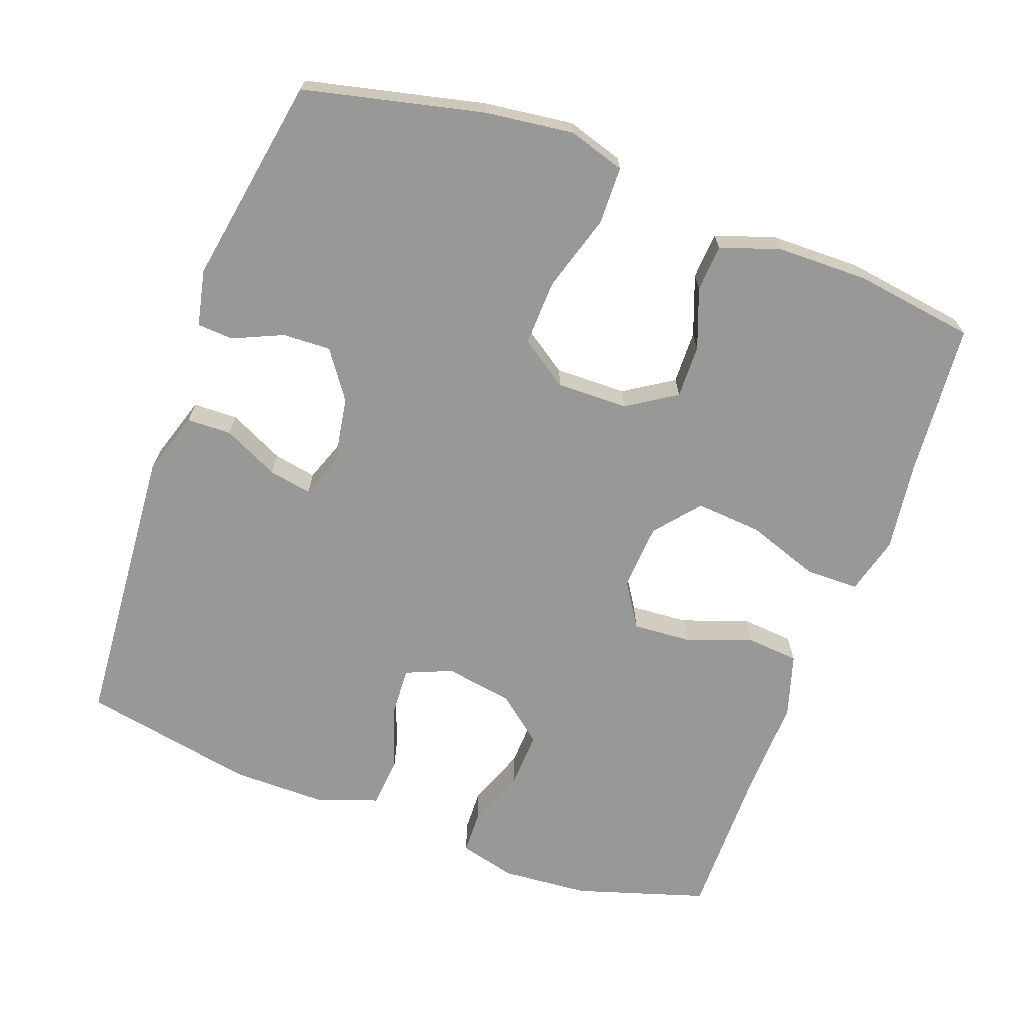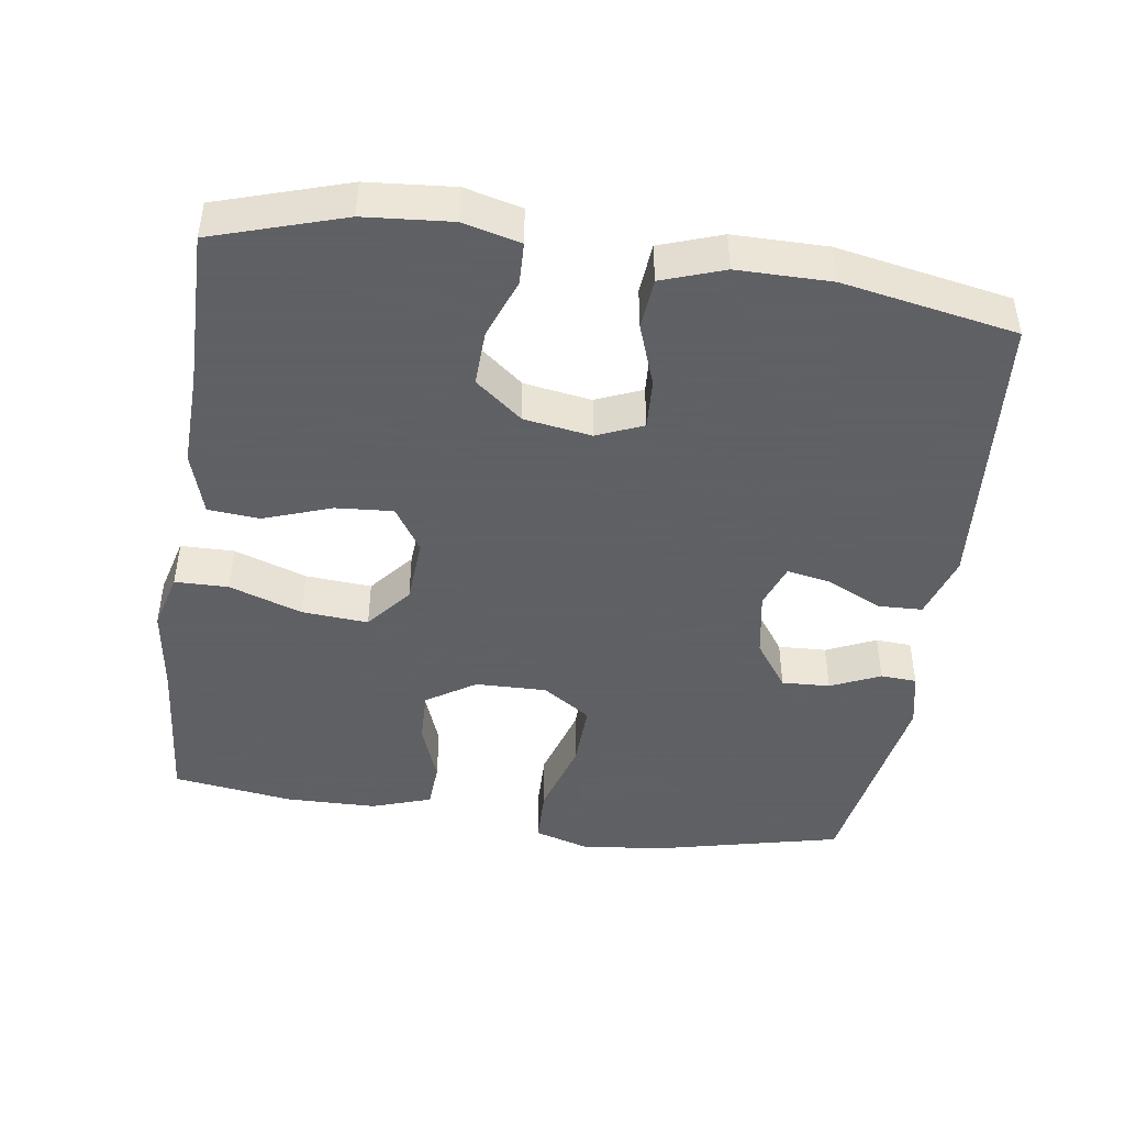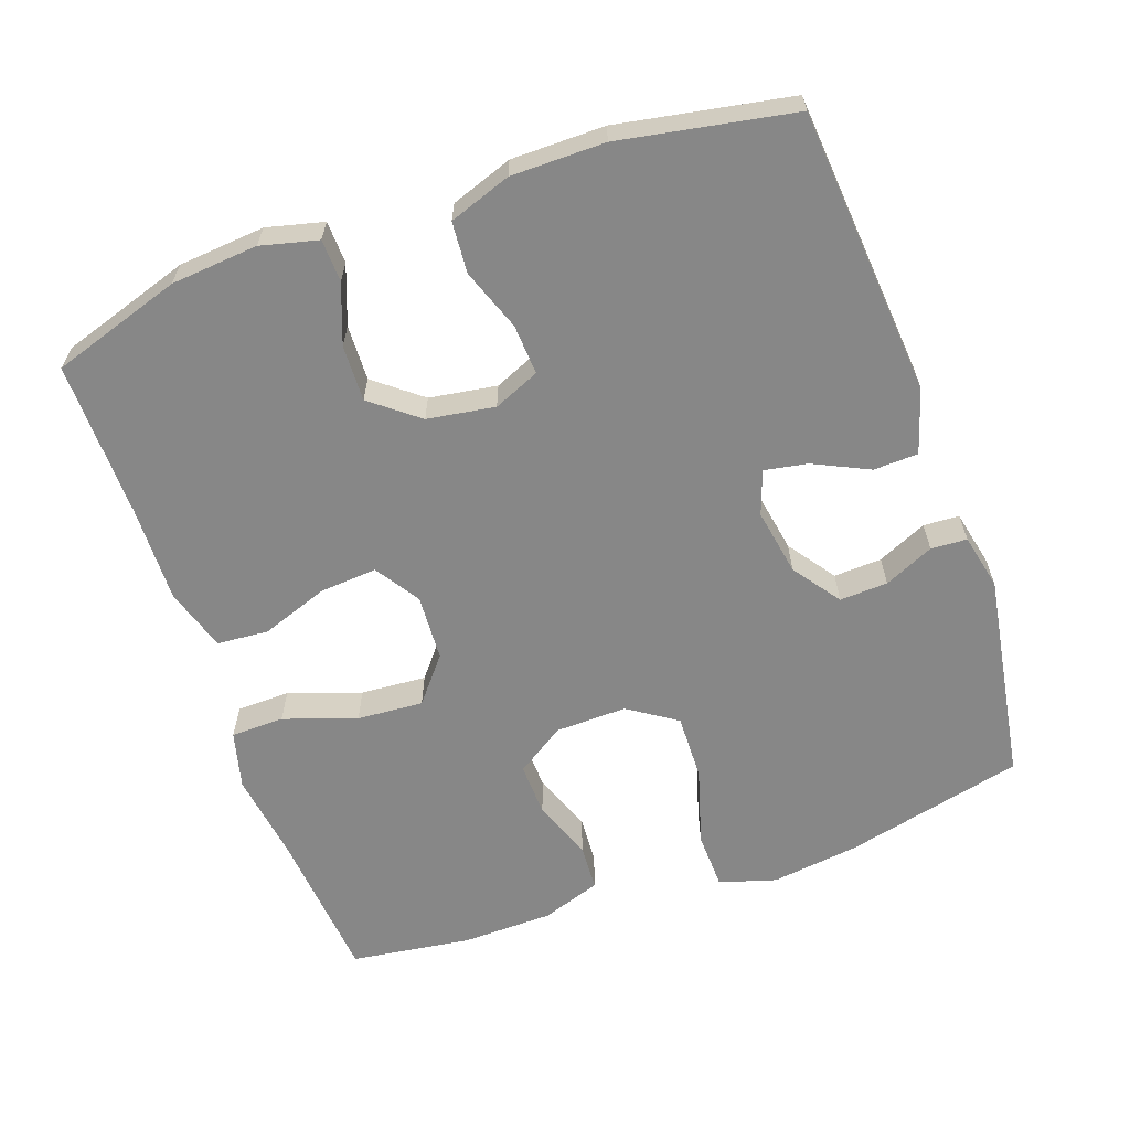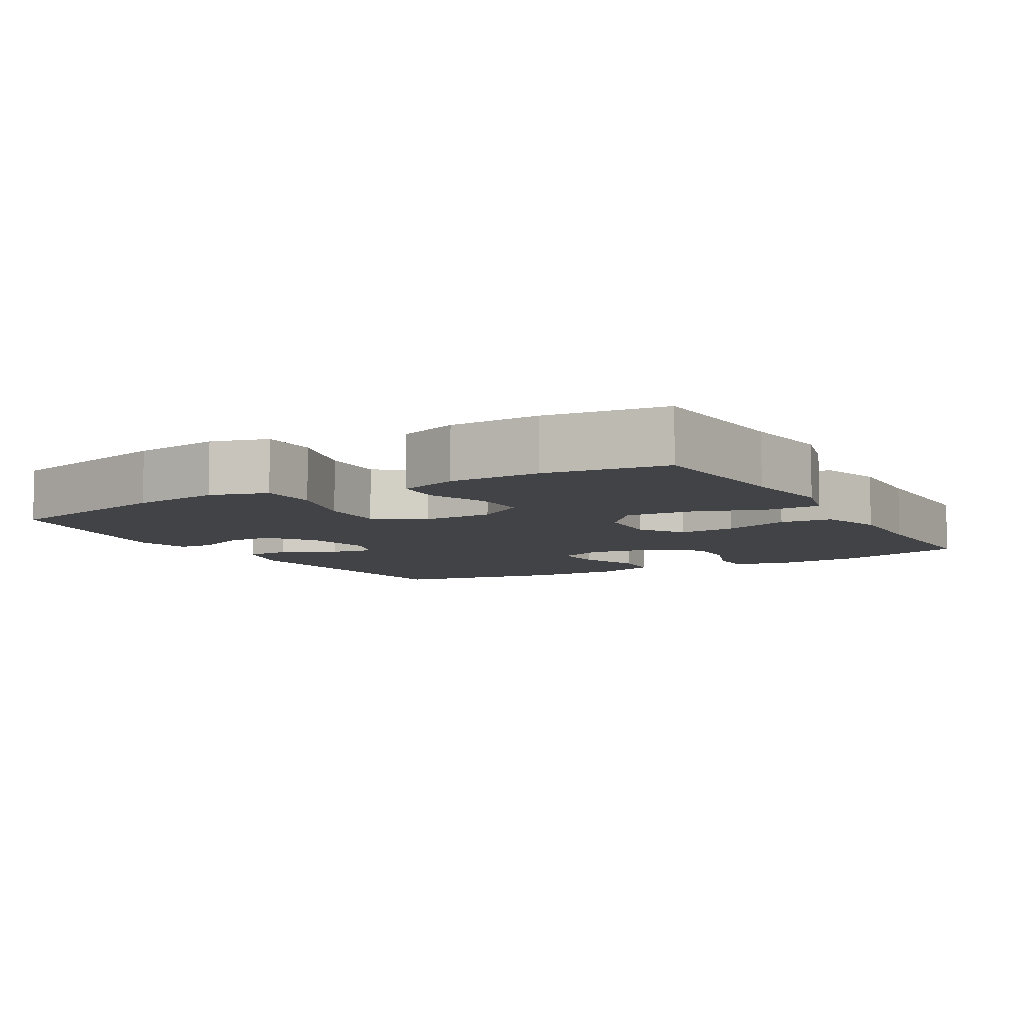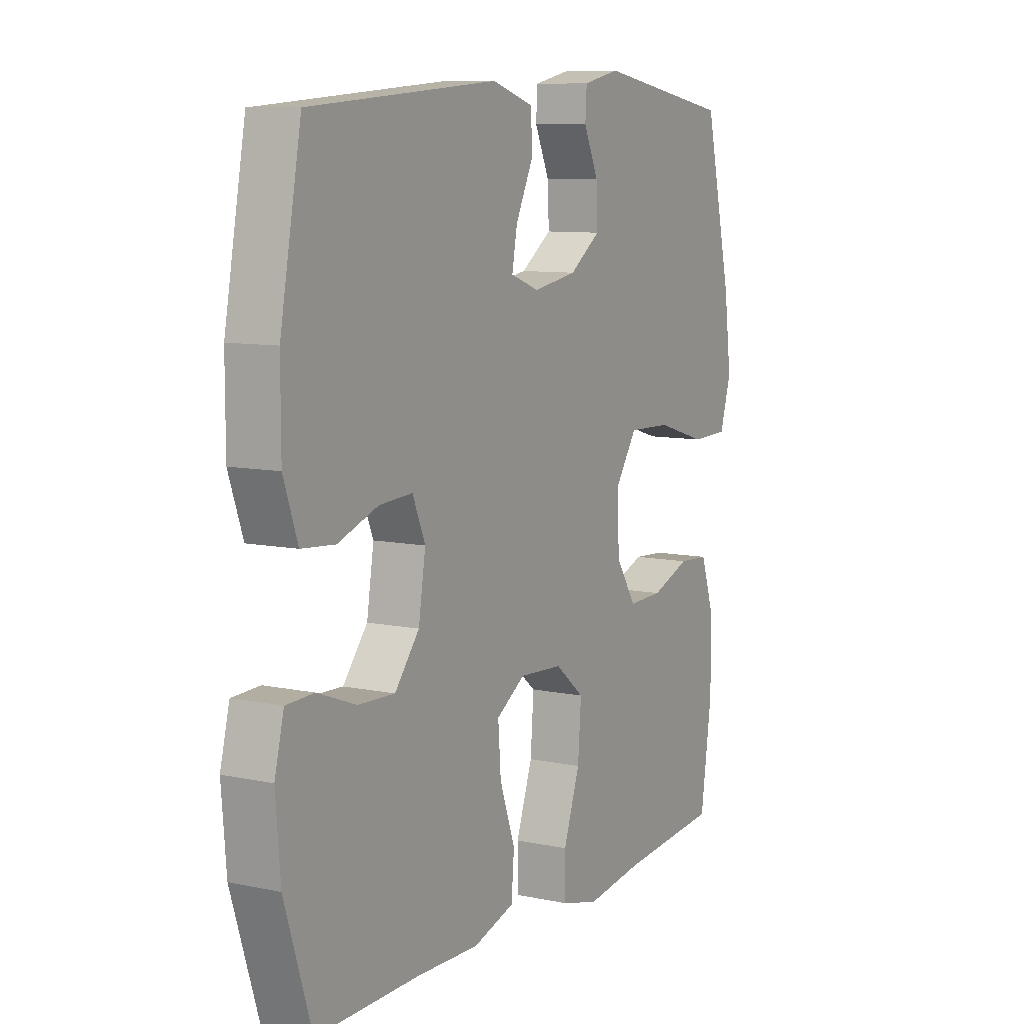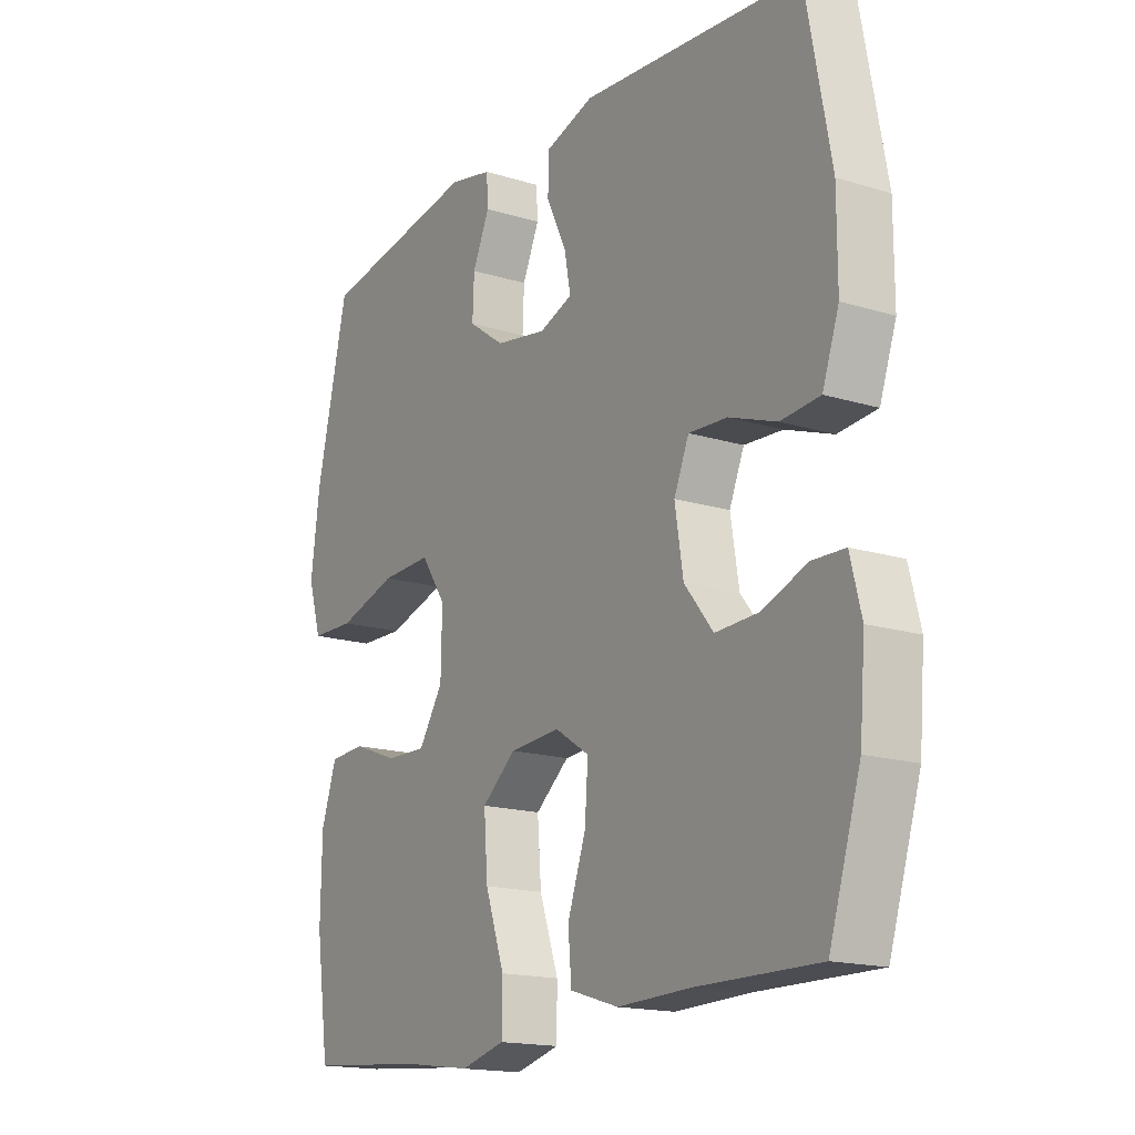
<metadata>
{"format":"obj","ext":"obj","renderer":"f3d","projection":"perspective","resolution":1024,"background":"white","views":[{"elev":-68.4,"azim":69.7,"up":"+Y"},{"elev":-45.3,"azim":-98.3,"up":"+Y"},{"elev":-62.5,"azim":-70.3,"up":"+Y"},{"elev":-7.5,"azim":120.1,"up":"+Y"},{"elev":9.1,"azim":-60.7,"up":"+Z"},{"elev":-16.7,"azim":-122.0,"up":"+Z"}]}
</metadata>
<code>
v 0.5 0.07 -0.5
v 0.286 0.07 -0.518
v 0.162 0.07 -0.535
v 0.082 0.07 -0.514
v 0.081 0.07 -0.44
v 0.116 0.07 -0.339
v 0.123 0.07 -0.247
v 0.061 0.07 -0.196
v -0.031 0.07 -0.19
v -0.093 0.07 -0.23
v -0.087 0.07 -0.31
v -0.054 0.07 -0.403
v -0.06 0.07 -0.475
v -0.148 0.07 -0.502
v -0.281 0.07 -0.498
v -0.5 0.07 -0.5
v -0.557 0.07 -0.319
v -0.567 0.07 -0.198
v -0.547 0.07 -0.119
v -0.488 0.07 -0.117
v -0.406 0.07 -0.148
v -0.328 0.07 -0.151
v -0.276 0.07 -0.086
v -0.261 0.07 0.008
v -0.288 0.07 0.072
v -0.358 0.07 0.068
v -0.444 0.07 0.037
v -0.515 0.07 0.043
v -0.545 0.07 0.129
v -0.545 0.07 0.259
v -0.5 0.07 0.5
v -0.101 0.07 0.532
v -0.012 0.07 0.504
v -0.01 0.07 0.442
v -0.047 0.07 0.365
v -0.058 0.07 0.305
v 0.003 0.07 0.283
v 0.096 0.07 0.299
v 0.162 0.07 0.346
v 0.159 0.07 0.413
v 0.128 0.07 0.482
v 0.131 0.07 0.532
v 0.209 0.07 0.549
v 0.5 0.07 0.5
v 0.558 0.07 0.251
v 0.574 0.07 0.128
v 0.55 0.07 0.049
v 0.47 0.07 0.047
v 0.363 0.07 0.079
v 0.271 0.07 0.082
v 0.226 0.07 0.015
v 0.228 0.07 -0.084
v 0.272 0.07 -0.152
v 0.346 0.07 -0.15
v 0.429 0.07 -0.119
v 0.494 0.07 -0.123
v 0.522 0.07 -0.206
v 0.524 0.07 -0.332
v 0.5 0 -0.5
v 0.286 0 -0.518
v 0.162 0 -0.535
v 0.082 0 -0.514
v 0.081 0 -0.44
v 0.116 0 -0.339
v 0.123 0 -0.247
v 0.061 0 -0.196
v -0.031 0 -0.19
v -0.093 0 -0.23
v -0.087 0 -0.31
v -0.054 0 -0.403
v -0.06 0 -0.475
v -0.148 0 -0.502
v -0.281 0 -0.498
v -0.5 0 -0.5
v -0.557 0 -0.319
v -0.567 0 -0.198
v -0.547 0 -0.119
v -0.488 0 -0.117
v -0.406 0 -0.148
v -0.328 0 -0.151
v -0.276 0 -0.086
v -0.261 0 0.008
v -0.288 0 0.072
v -0.358 0 0.068
v -0.444 0 0.037
v -0.515 0 0.043
v -0.545 0 0.129
v -0.545 0 0.259
v -0.5 0 0.5
v -0.101 0 0.532
v -0.012 0 0.504
v -0.01 0 0.442
v -0.047 0 0.365
v -0.058 0 0.305
v 0.003 0 0.283
v 0.096 0 0.299
v 0.162 0 0.346
v 0.159 0 0.413
v 0.128 0 0.482
v 0.131 0 0.532
v 0.209 0 0.549
v 0.5 0 0.5
v 0.558 0 0.251
v 0.574 0 0.128
v 0.55 0 0.049
v 0.47 0 0.047
v 0.363 0 0.079
v 0.271 0 0.082
v 0.226 0 0.015
v 0.228 0 -0.084
v 0.272 0 -0.152
v 0.346 0 -0.15
v 0.429 0 -0.119
v 0.494 0 -0.123
v 0.522 0 -0.206
v 0.524 0 -0.332
f 58 1 2
f 57 58 2
f 56 57 2
f 55 56 2
f 54 55 2
f 4 5 6
f 3 4 6
f 2 3 6
f 54 2 6
f 53 54 6
f 52 53 6 7
f 51 52 7 8
f 50 51 8 9
f 47 48 49
f 46 47 49
f 45 46 49
f 44 45 49
f 43 44 49
f 42 43 49
f 41 42 49
f 40 41 49
f 39 40 49 50
f 50 9 10
f 39 50 10
f 38 39 10
f 33 34 35
f 32 33 35
f 31 32 35
f 30 31 35
f 29 30 35
f 28 29 35
f 27 28 35
f 26 27 35
f 25 26 35 36
f 24 25 36 37
f 19 20 21
f 18 19 21
f 17 18 21
f 16 17 21
f 15 16 21
f 15 21 22
f 14 15 22
f 13 14 22
f 12 13 22
f 11 12 22
f 10 11 22 23
f 24 37 38
f 23 24 38
f 10 23 38
f 60 59 116
f 60 116 115
f 60 115 114
f 60 114 113
f 60 113 112
f 64 63 62
f 64 62 61
f 64 61 60
f 64 60 112
f 64 112 111
f 65 64 111 110
f 66 65 110 109
f 67 66 109 108
f 107 106 105
f 107 105 104
f 107 104 103
f 107 103 102
f 107 102 101
f 107 101 100
f 107 100 99
f 107 99 98
f 108 107 98 97
f 68 67 108
f 68 108 97
f 68 97 96
f 93 92 91
f 93 91 90
f 93 90 89
f 93 89 88
f 93 88 87
f 93 87 86
f 93 86 85
f 93 85 84
f 94 93 84 83
f 95 94 83 82
f 79 78 77
f 79 77 76
f 79 76 75
f 79 75 74
f 79 74 73
f 80 79 73
f 80 73 72
f 80 72 71
f 80 71 70
f 80 70 69
f 81 80 69 68
f 96 95 82
f 96 82 81
f 96 81 68
f 1 59 60 2
f 2 60 61 3
f 3 61 62 4
f 4 62 63 5
f 5 63 64 6
f 6 64 65 7
f 7 65 66 8
f 8 66 67 9
f 9 67 68 10
f 10 68 69 11
f 11 69 70 12
f 12 70 71 13
f 13 71 72 14
f 14 72 73 15
f 15 73 74 16
f 16 74 75 17
f 17 75 76 18
f 18 76 77 19
f 19 77 78 20
f 20 78 79 21
f 21 79 80 22
f 22 80 81 23
f 23 81 82 24
f 24 82 83 25
f 25 83 84 26
f 26 84 85 27
f 27 85 86 28
f 28 86 87 29
f 29 87 88 30
f 30 88 89 31
f 31 89 90 32
f 32 90 91 33
f 33 91 92 34
f 34 92 93 35
f 35 93 94 36
f 36 94 95 37
f 37 95 96 38
f 38 96 97 39
f 39 97 98 40
f 40 98 99 41
f 41 99 100 42
f 42 100 101 43
f 43 101 102 44
f 44 102 103 45
f 45 103 104 46
f 46 104 105 47
f 47 105 106 48
f 48 106 107 49
f 49 107 108 50
f 50 108 109 51
f 51 109 110 52
f 52 110 111 53
f 53 111 112 54
f 54 112 113 55
f 55 113 114 56
f 56 114 115 57
f 57 115 116 58
f 58 116 59 1

</code>
